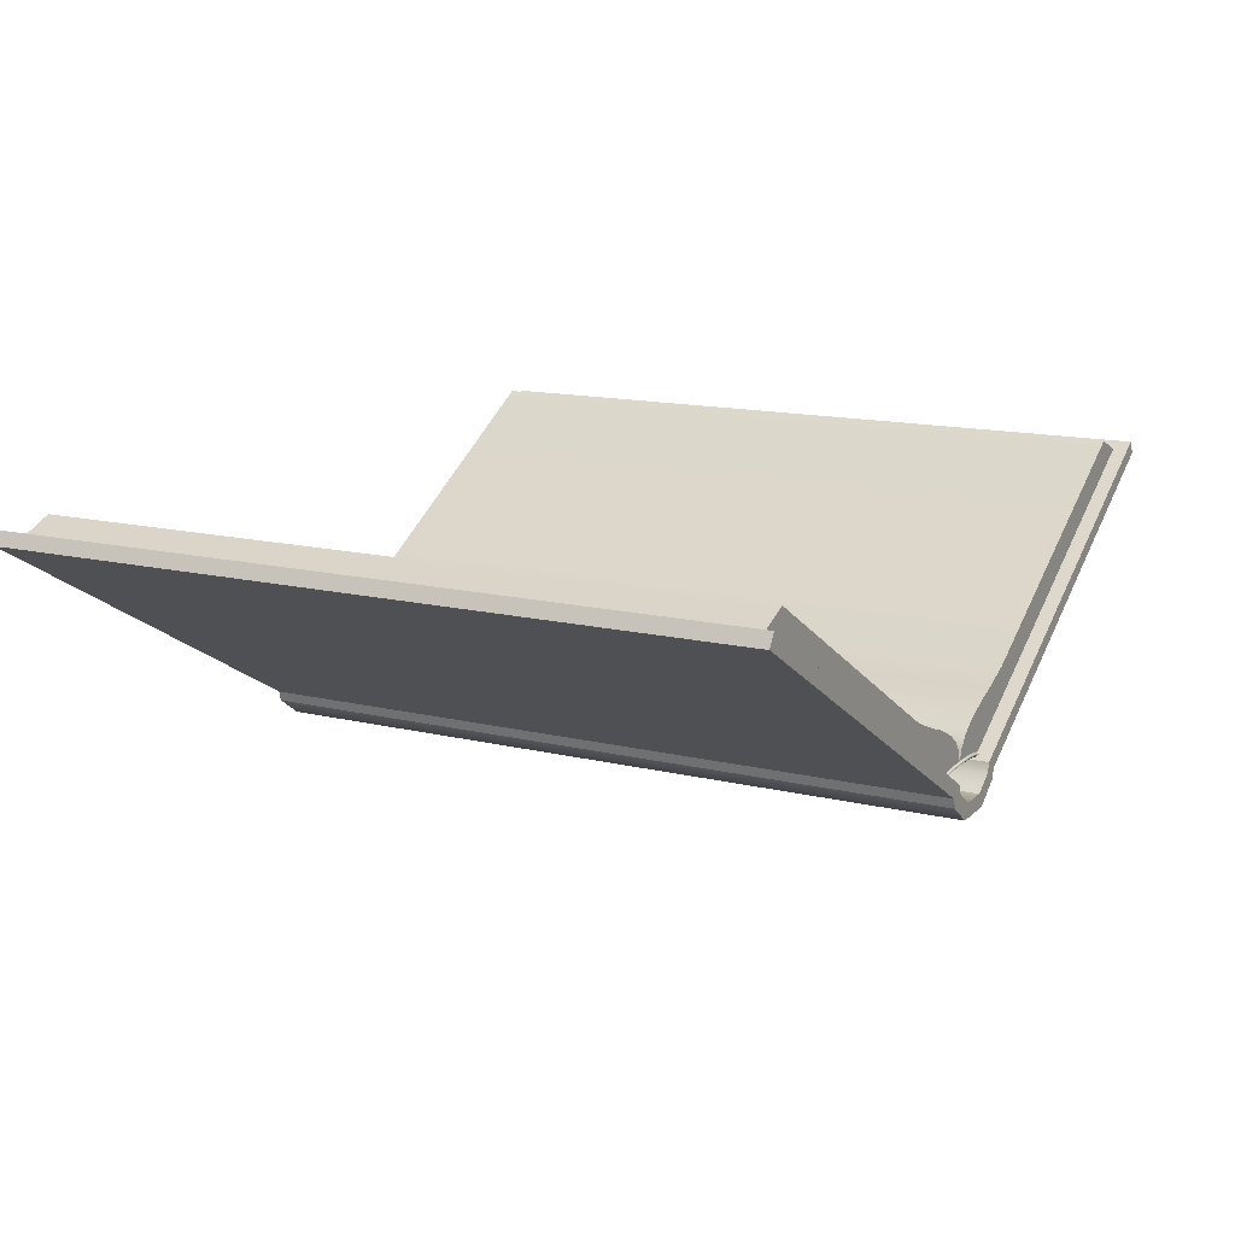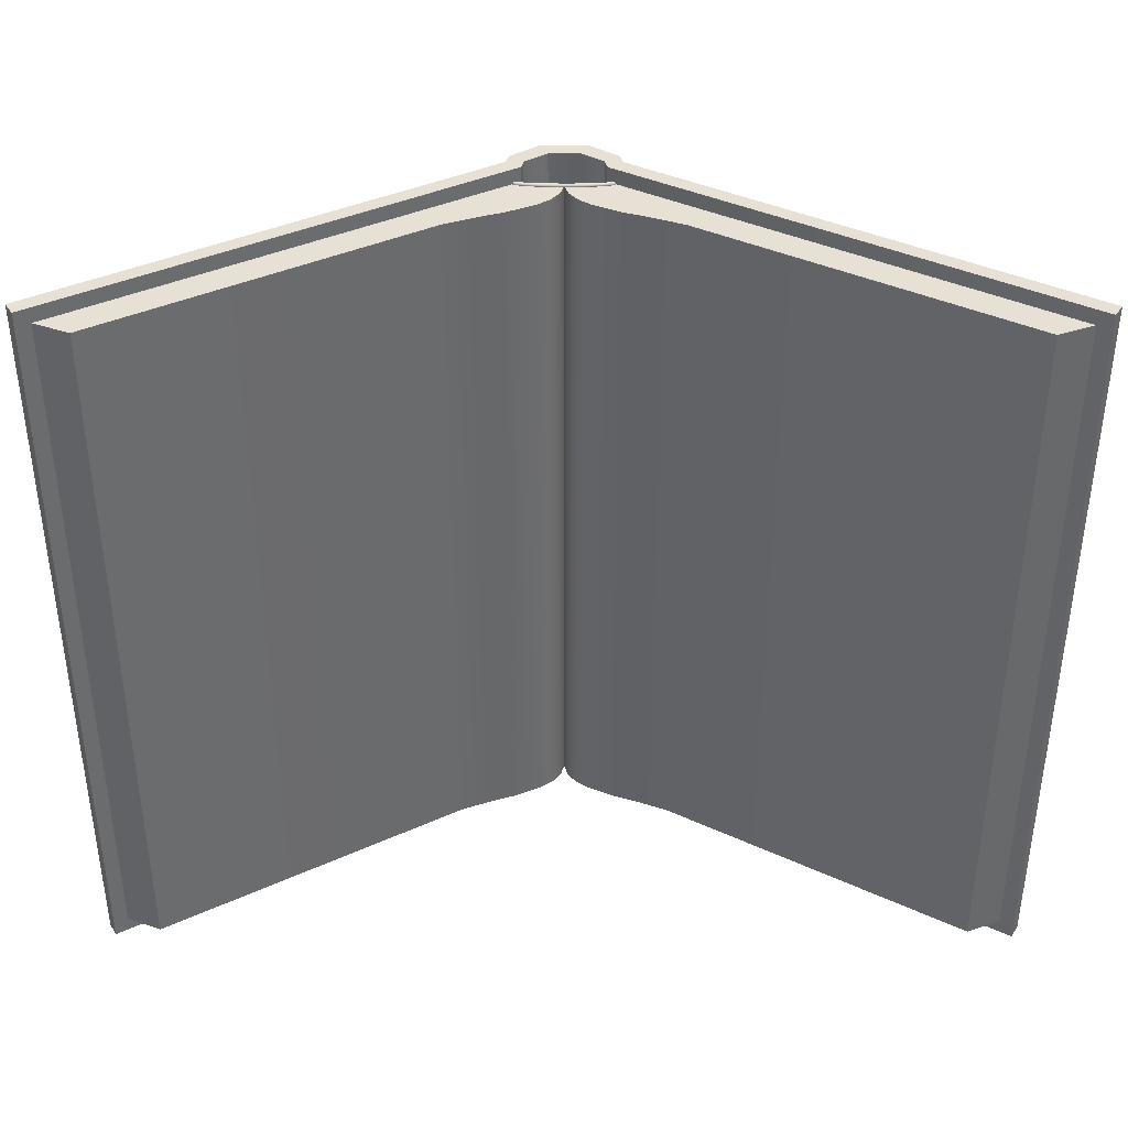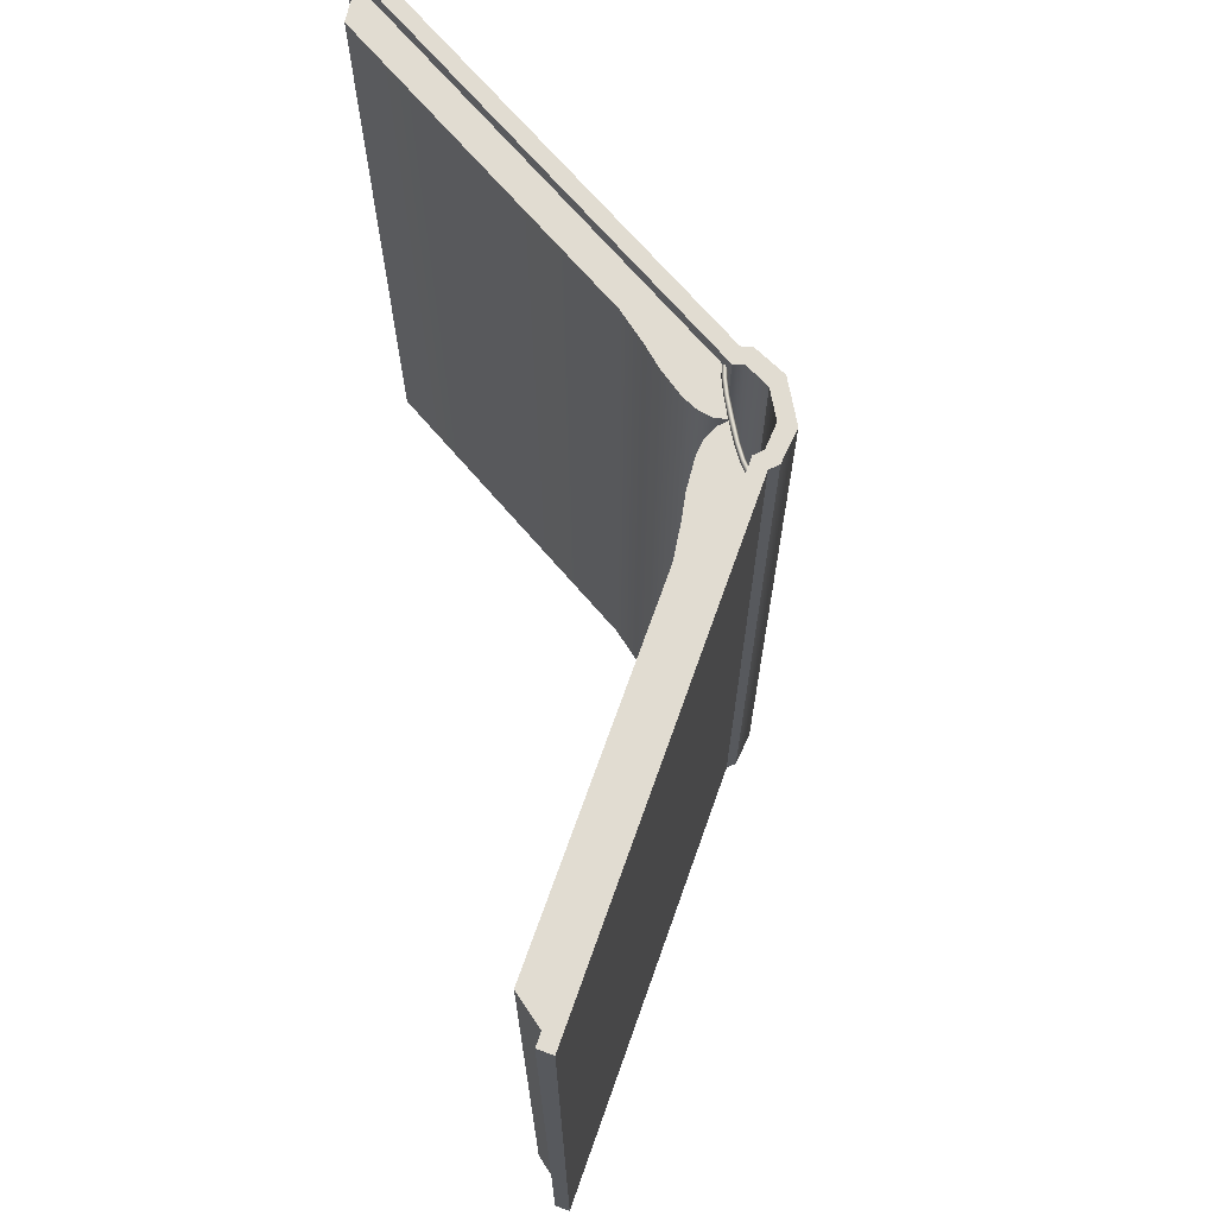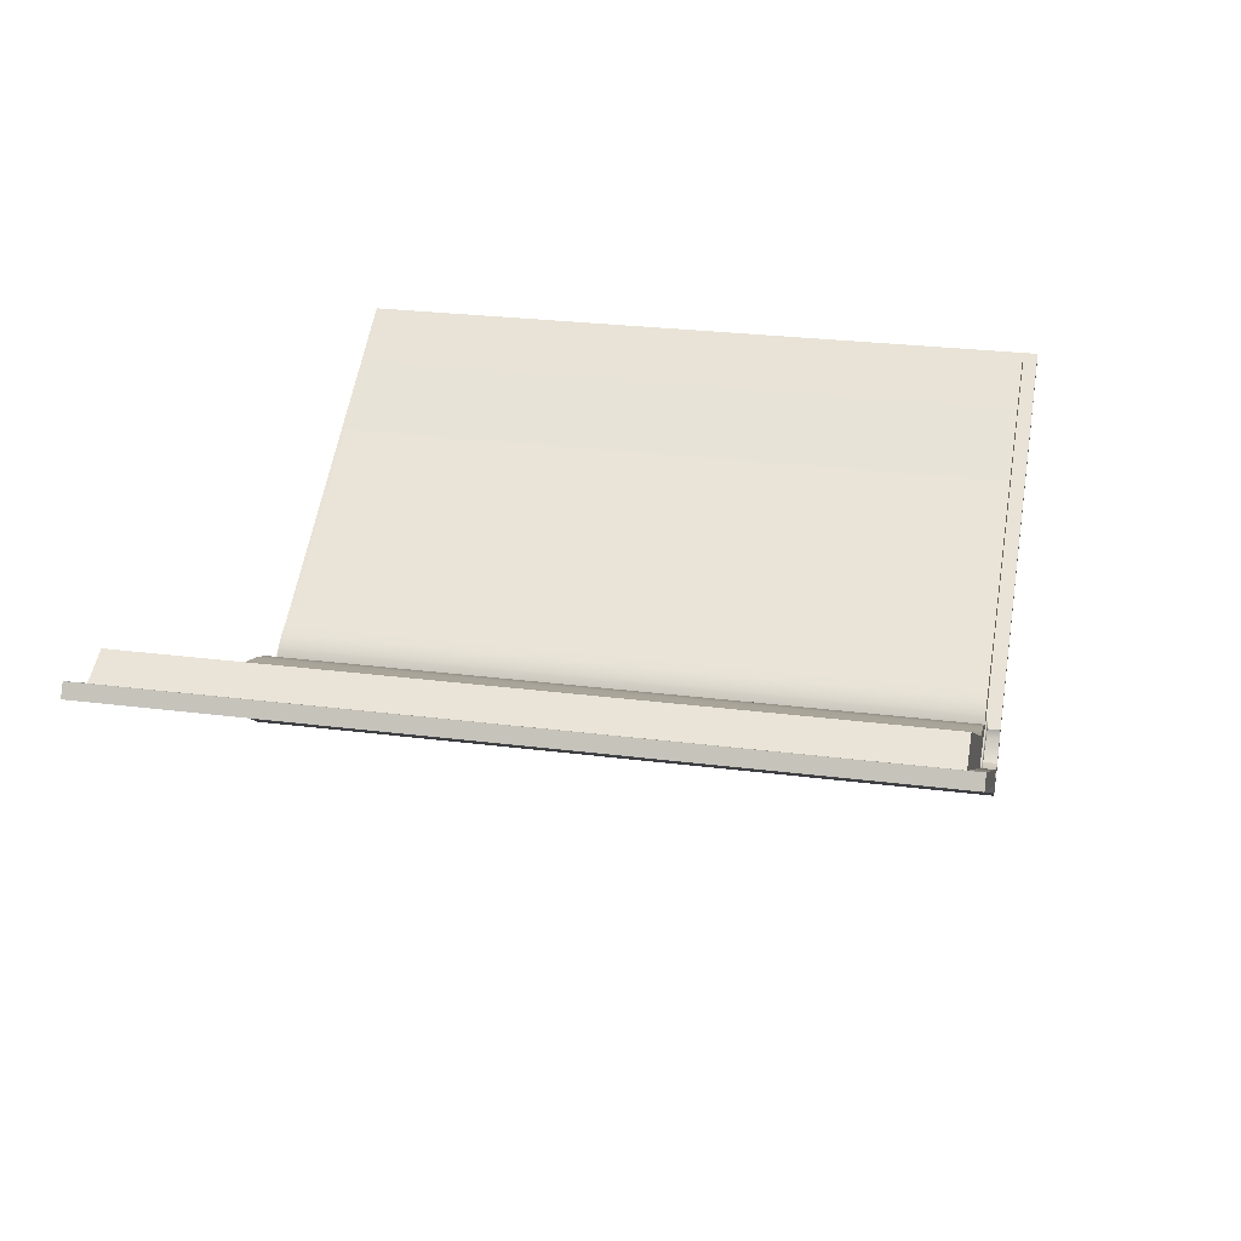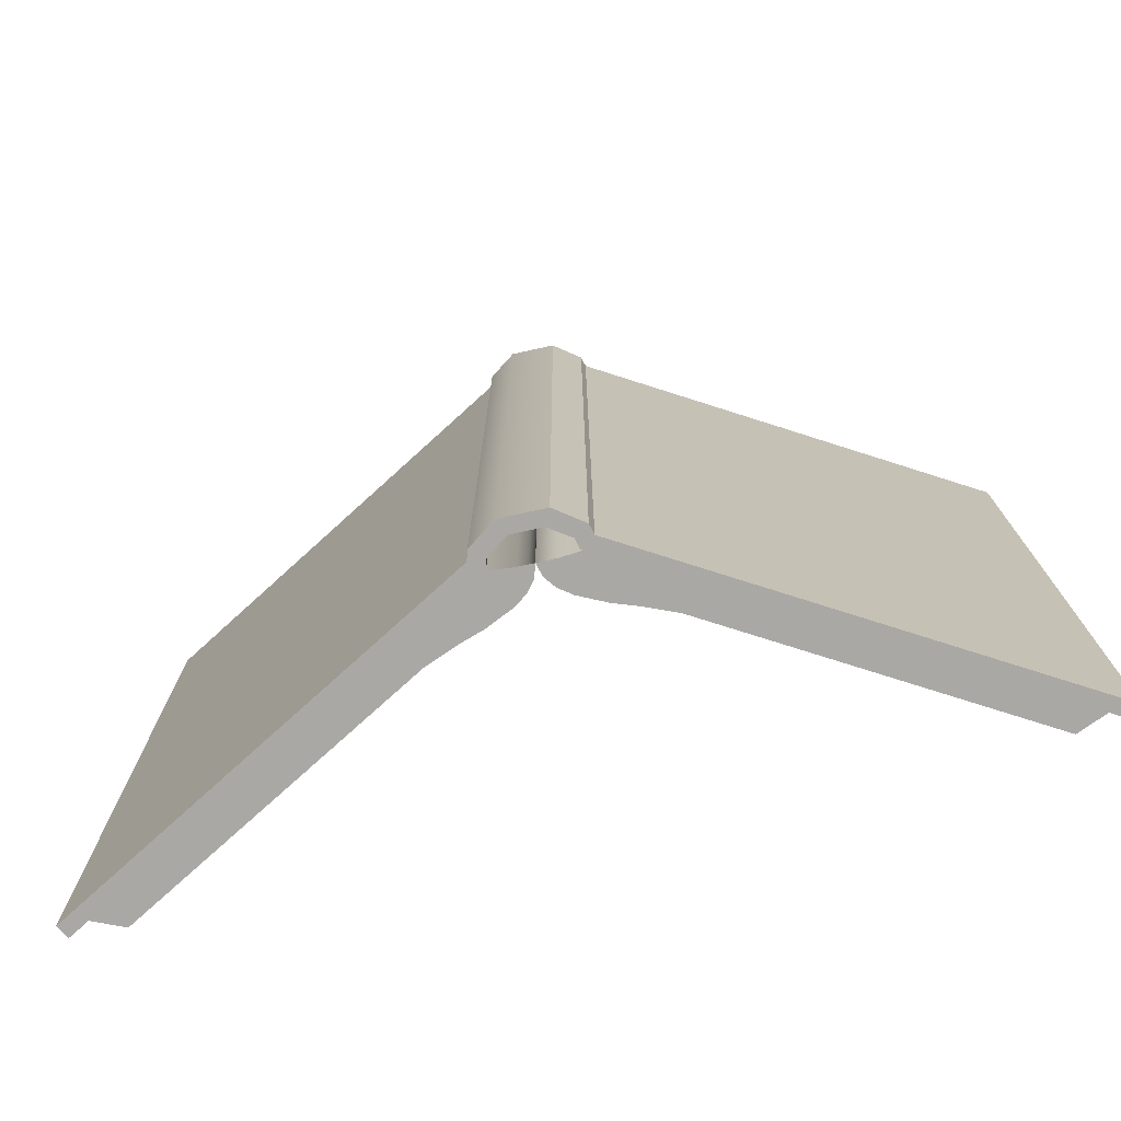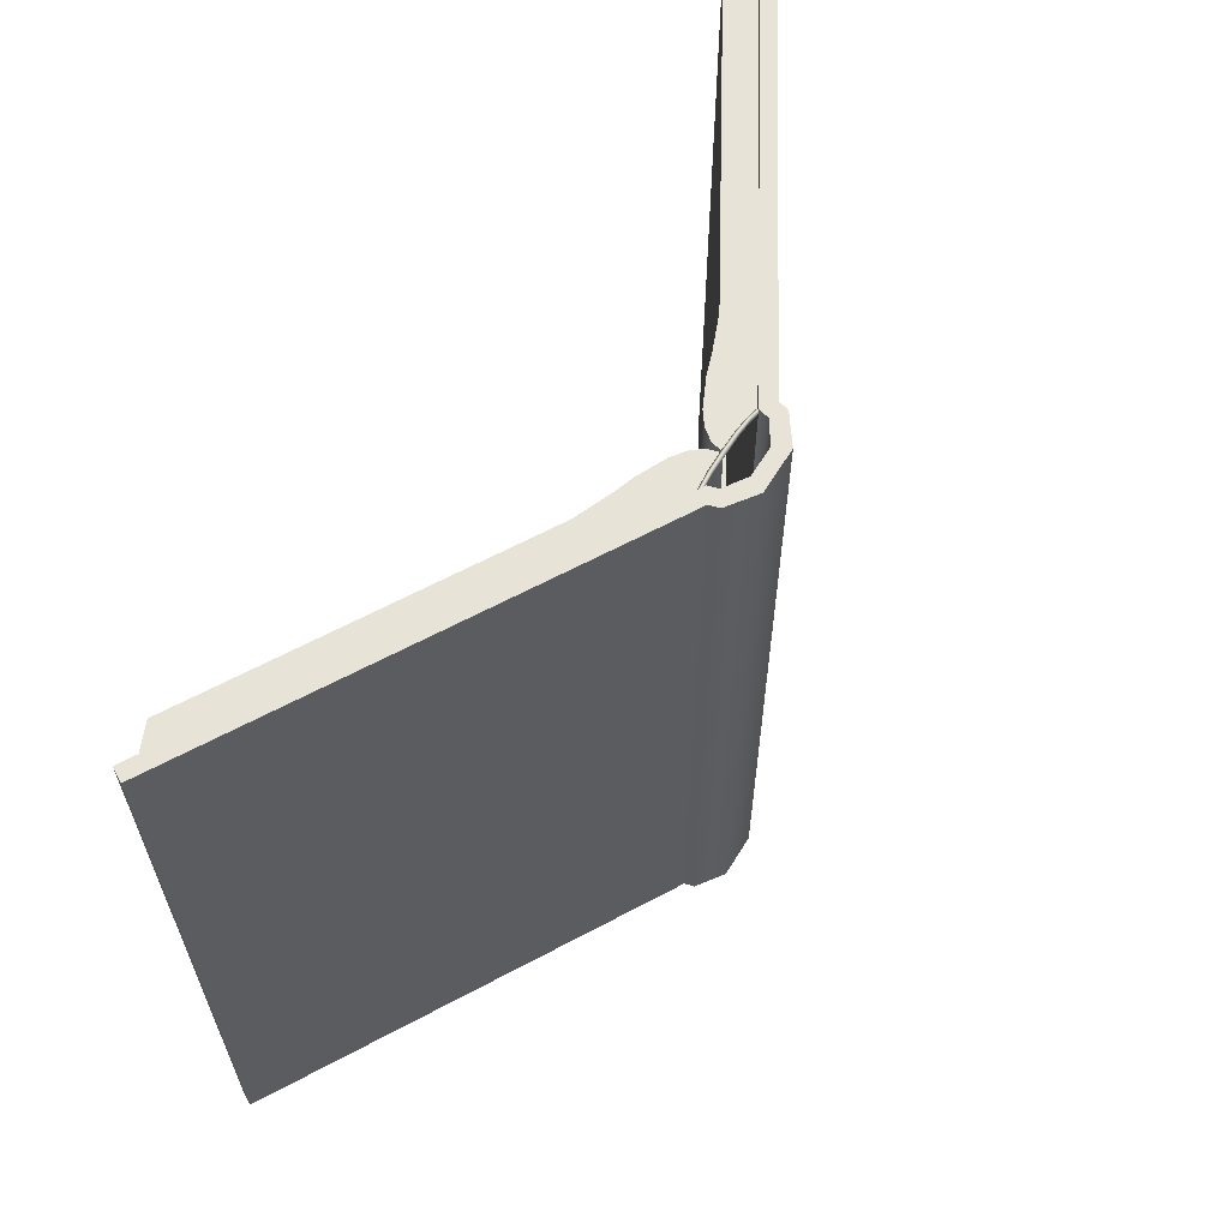
<metadata>
{"format":"obj","ext":"obj","renderer":"f3d","projection":"perspective","resolution":1024,"background":"white","views":[{"elev":14.2,"azim":-61.8,"up":"+Y"},{"elev":39.0,"azim":-179.8,"up":"+Z"},{"elev":69.1,"azim":-100.5,"up":"+Z"},{"elev":27.2,"azim":-78.8,"up":"+Y"},{"elev":-75.0,"azim":12.3,"up":"+Z"},{"elev":62.4,"azim":-58.5,"up":"+Z"}]}
</metadata>
<code>
g 00_Cover
v 2 -2.232 -98.01
v 2 -2.232 2
v -2 -2.232 -98.01
v -2 -2.232 2
v -4.83 -0.366 -98.01
v -4.83 -0.366 2
v 5.196 1 2
v 5.196 1 -98.01
v 4.83 -0.366 -98.01
v 4.83 -0.366 2
v -5.196 1 -98.01
v -60.62 33 -98.01
v -60.62 33 2
v -5.196 1 2
v 60.62 33 -98.01
v 60.62 33 2
v -61.62 31.27 2
v -7.062 -0.232 2
v -5.196 1 2
v -60.62 33 2
v -6.696 -1.598 2
v -4.83 -0.366 2
v -3 -4.233 2
v -2 -2.232 2
v 3 -4.233 2
v 2 -2.232 2
v 6.696 -1.598 2
v 4.83 -0.366 2
v 7.062 -0.232 2
v 5.196 1 2
v 61.62 31.27 2
v 60.62 33 2
v 61.62 31.27 -98.01
v 60.62 33 -98.01
v 7.062 -0.232 -98.01
v 5.196 1 -98.01
v 4.83 -0.366 -98.01
v 6.696 -1.598 -98.01
v 3 -4.233 -98.01
v -3 -4.233 -98.01
v -2 -2.232 -98.01
v 2 -2.232 -98.01
v -6.696 -1.598 -98.01
v -4.83 -0.366 -98.01
v -7.062 -0.232 -98.01
v -5.196 1 -98.01
v -61.62 31.27 -98.01
v -60.62 33 -98.01
v -61.62 31.27 2
v -60.62 33 2
v -60.62 33 -98.01
v -61.62 31.27 -98.01
v 60.62 33 2
v 61.62 31.27 2
v 61.62 31.27 -98.01
v 60.62 33 -98.01
v 3 -4.233 2
v 3 -4.233 -98.01
v -3 -4.233 2
v -3 -4.233 -98.01
v -6.696 -1.598 2
v -6.696 -1.598 -98.01
v 61.62 31.27 2
v 61.62 31.27 -98.01
v -61.62 31.27 -98.01
v -7.062 -0.232 -98.01
v -7.062 -0.232 2
v -61.62 31.27 2
v 6.696 -1.598 -98.01
v 6.696 -1.598 2
v 7.062 -0.232 -98.01
v 7.062 -0.232 2
v -4.83 -0.366 -98.01
v -4.83 -0.366 2
v 2 -2.232 -98.01
v 2 -2.232 2
v -6.696 -1.598 2
v -6.696 -1.598 -98.01
v -7.062 -0.232 2
v -7.062 -0.232 -98.01
v 7.062 -0.232 2
v 7.062 -0.232 -98.01
v 6.696 -1.598 -98.01
v 6.696 -1.598 2
v 5.196 1 -98.01
v 5.196 1 2
v -3 -4.233 2
v 3 -4.233 -98.01
v 3 -4.233 2
v 3 -4.233 -98.01
f 4 2 1 3
f 3 73 74 4
f 5 11 14 6
f 10 7 8 9
f 9 75 76 10
f 11 12 13 14
f 15 85 86 16
f 17 18 19 20
f 18 21 22 19
f 22 21 23 24
f 87 25 26 24
f 25 27 28 26
f 27 29 30 28
f 29 31 32 30
f 33 35 36 34
f 35 38 37 36
f 37 38 39 42
f 88 40 41 42
f 40 43 44 41
f 43 45 46 44
f 45 47 48 46
f 49 50 51 52
f 53 54 55 56
f 89 59 60 90
f 59 77 78 60
f 61 79 80 62
f 63 81 82 64
f 65 66 67 68
f 58 83 84 57
f 69 71 72 70
g 2_Binding
v 4.746 1.779 -0.3333
v 6.062 1.5 -0.3333
v 5.972 1.36 -0.1667
v 5.881 1.22 0
v 4.615 1.473 0
v 2.625 1.643 0
v 2.73 1.959 -0.3333
v 0 1.833 -0.1667
v 0 2 -0.3333
v 0 1.667 0
v 5.972 1.36 0.1667
v 6.062 1.5 0.3333
v 4.746 1.779 0.3333
v 6.153 1.64 0.1667
v 6.243 1.78 0
v 4.877 2.086 0
v 2.73 1.959 0.3333
v 2.835 2.276 0
v 0 1.833 0.1667
v 0 2 0.3333
v 0 2.167 0.1667
v 0 2.333 0
v 0 2.167 -0.1667
v -4.746 1.779 -0.3333
v -5.972 1.36 -0.1667
v -6.062 1.5 -0.3333
v -5.881 1.22 0
v -4.615 1.473 0
v -2.73 1.959 -0.3333
v -2.625 1.643 0
v -5.972 1.36 0.1667
v -6.062 1.5 0.3333
v -4.746 1.779 0.3333
v -6.153 1.64 0.1667
v -6.243 1.78 0
v -4.877 2.086 0
v -2.73 1.959 0.3333
v -2.835 2.276 0
f 91 92 93
f 94 95 93
f 91 93 95
f 95 96 97 91
f 98 97 96
f 97 98 99
f 96 100 98
f 95 94 101
f 102 103 101
f 95 101 103
f 103 102 104
f 105 106 104
f 103 104 106
f 92 91 106 105
f 103 107 96 95
f 106 108 107 103
f 91 97 108 106
f 109 96 107
f 96 109 100
f 107 110 109
f 111 107 108
f 107 111 110
f 108 112 111
f 97 113 112 108
f 97 99 113
f 114 115 116
f 117 115 118
f 114 118 115
f 118 114 119 120
f 98 120 119
f 119 99 98
f 120 98 100
f 118 121 117
f 122 121 123
f 118 123 121
f 123 124 122
f 125 124 126
f 123 126 124
f 116 125 126 114
f 123 118 120 127
f 126 123 127 128
f 114 126 128 119
f 109 127 120
f 120 100 109
f 127 109 110
f 111 128 127
f 127 110 111
f 128 111 112
f 119 128 112 113
f 119 113 99
g 1_Paper
v -58.89 32 -96
v -58.89 32 -96
v -58.89 32 0
v -58.89 32 0
v -54.29 33.96 0
v -54.29 33.96 0
v -54.29 33.96 0
v -54.29 33.96 -96
v -54.29 33.96 -96
v -54.29 33.96 -96
v -0.5007 3.735 -96
v -0.5007 3.735 -96
v -0.5007 3.735 0
v -0.5007 3.735 0
v 0 2 0
v 0 2 0
v 0 2 0
v 0 2 0
v 0 2 -96
v 0 2 -96
v 0 2 -96
v -1.63 5.177 -96
v -1.63 5.177 -96
v -1.63 5.177 0
v -1.63 5.177 0
v -3.362 6.43 -96
v -3.362 6.43 -96
v -3.362 6.43 0
v -3.362 6.43 0
v -7.051 8.159 -96
v -7.051 8.159 -96
v -7.051 8.159 0
v -7.051 8.159 0
v -10 9.166 -96
v -10 9.166 -96
v -10 9.166 0
v -10 9.166 0
v -14.45 10.96 -96
v -14.45 10.96 -96
v -14.45 10.96 0
v -14.45 10.96 0
v -6.062 1.5 0
v -4.746 1.779 0
v -2.73 1.959 0
v -6.062 1.5 -96
v -4.746 1.779 -96
v -2.73 1.959 -96
v 58.89 32 -96
v 58.89 32 -96
v 54.29 33.96 -96
v 54.29 33.96 -96
v 54.29 33.96 -96
v 54.29 33.96 0
v 54.29 33.96 0
v 54.29 33.96 0
v 58.89 32 0
v 58.89 32 0
v 0.5007 3.735 -96
v 0.5007 3.735 -96
v 0.5007 3.735 0
v 0.5007 3.735 0
v 1.63 5.177 -96
v 1.63 5.177 -96
v 1.63 5.177 0
v 1.63 5.177 0
v 3.362 6.43 -96
v 3.362 6.43 -96
v 3.362 6.43 0
v 3.362 6.43 0
v 7.051 8.159 -96
v 7.051 8.159 -96
v 7.051 8.159 0
v 7.051 8.159 0
v 10 9.166 -96
v 10 9.166 -96
v 10 9.166 0
v 10 9.166 0
v 14.45 10.96 -96
v 14.45 10.96 -96
v 14.45 10.96 0
v 14.45 10.96 0
v 6.062 1.5 0
v 4.746 1.779 0
v 2.73 1.959 0
v 6.062 1.5 -96
v 4.746 1.779 -96
v 2.73 1.959 -96
f 130 131 134 138
f 140 141 143 148
f 151 153 141 140
f 155 156 153 151
f 159 161 156 155
f 163 165 161 159
f 167 169 165 163
f 136 133 169 167
f 170 168 132
f 170 164 168
f 171 160 164
f 172 157 160
f 172 152 157
f 172 142 152
f 142 172 145
f 173 129 166
f 173 166 162
f 174 173 162
f 175 174 158
f 175 154 150
f 175 150 139
f 139 147 175
f 168 135 132
f 171 164 170
f 172 160 171
f 129 137 166
f 174 162 158
f 175 158 154
f 177 180 183 185
f 187 149 146 189
f 191 187 189 193
f 195 191 193 197
f 199 195 197 201
f 203 199 201 205
f 207 203 205 209
f 178 207 209 181
f 210 184 208
f 210 208 204
f 211 204 200
f 212 200 196
f 212 196 192
f 212 192 188
f 188 144 212
f 213 206 176
f 213 202 206
f 214 202 213
f 215 198 214
f 215 190 194
f 215 186 190
f 186 215 147
f 208 184 182
f 211 210 204
f 212 211 200
f 176 206 179
f 214 198 202
f 215 194 198

</code>
